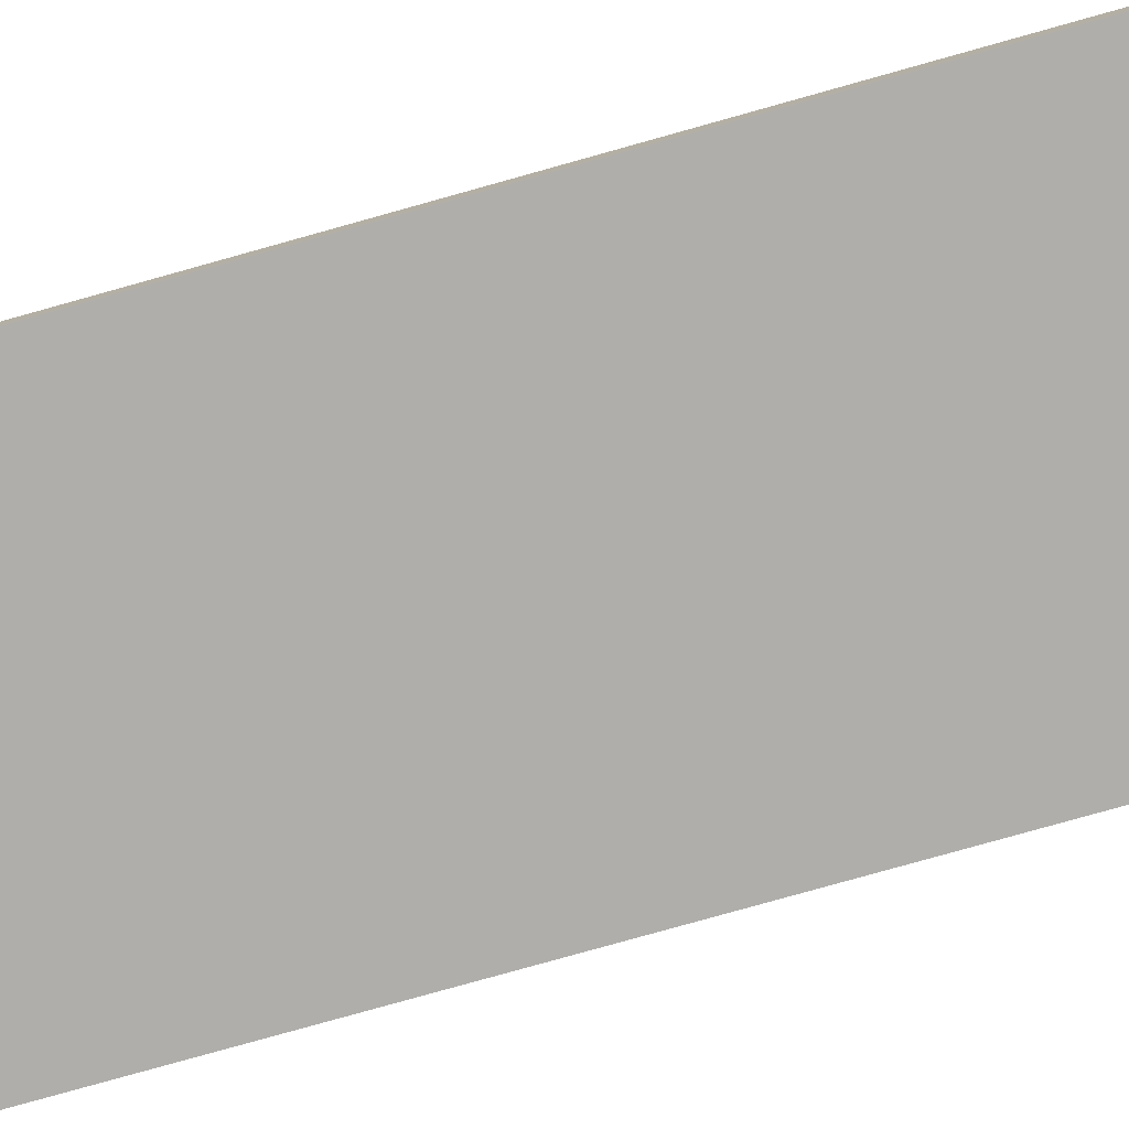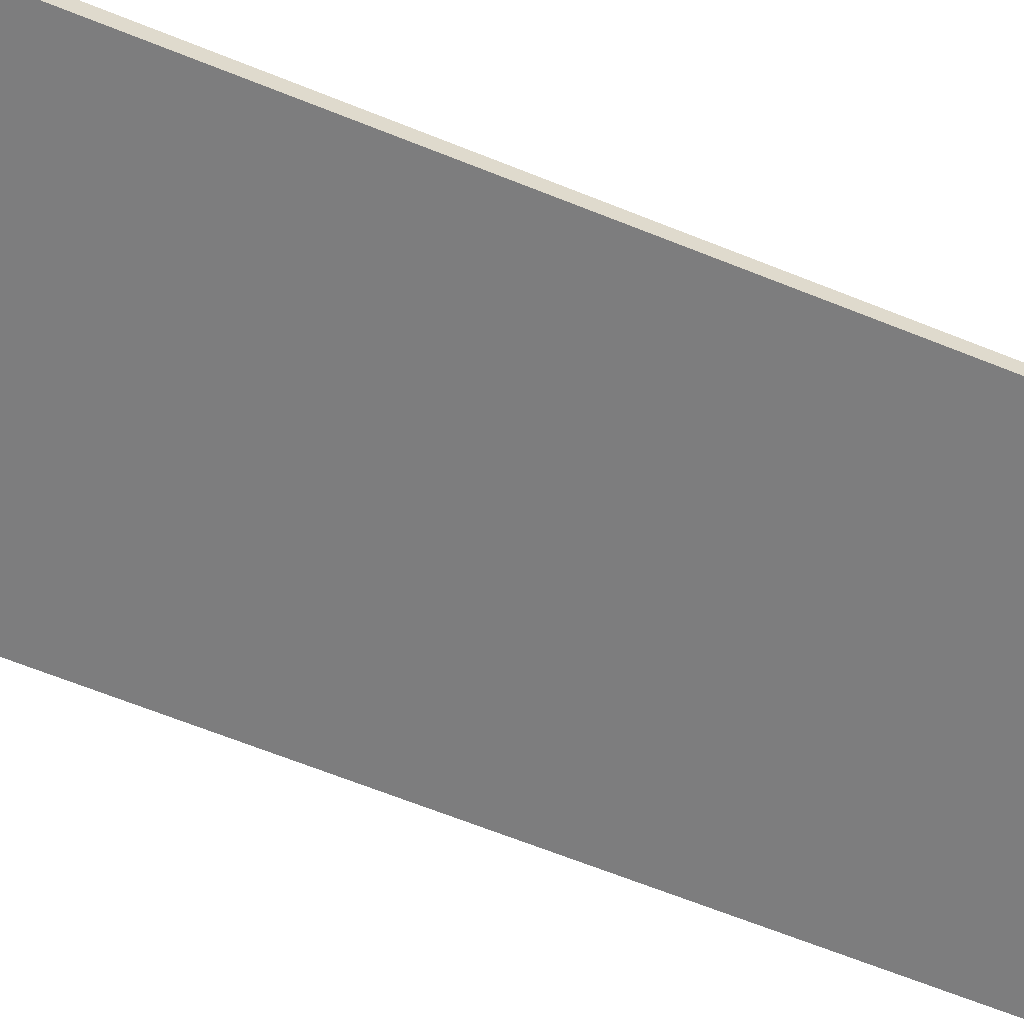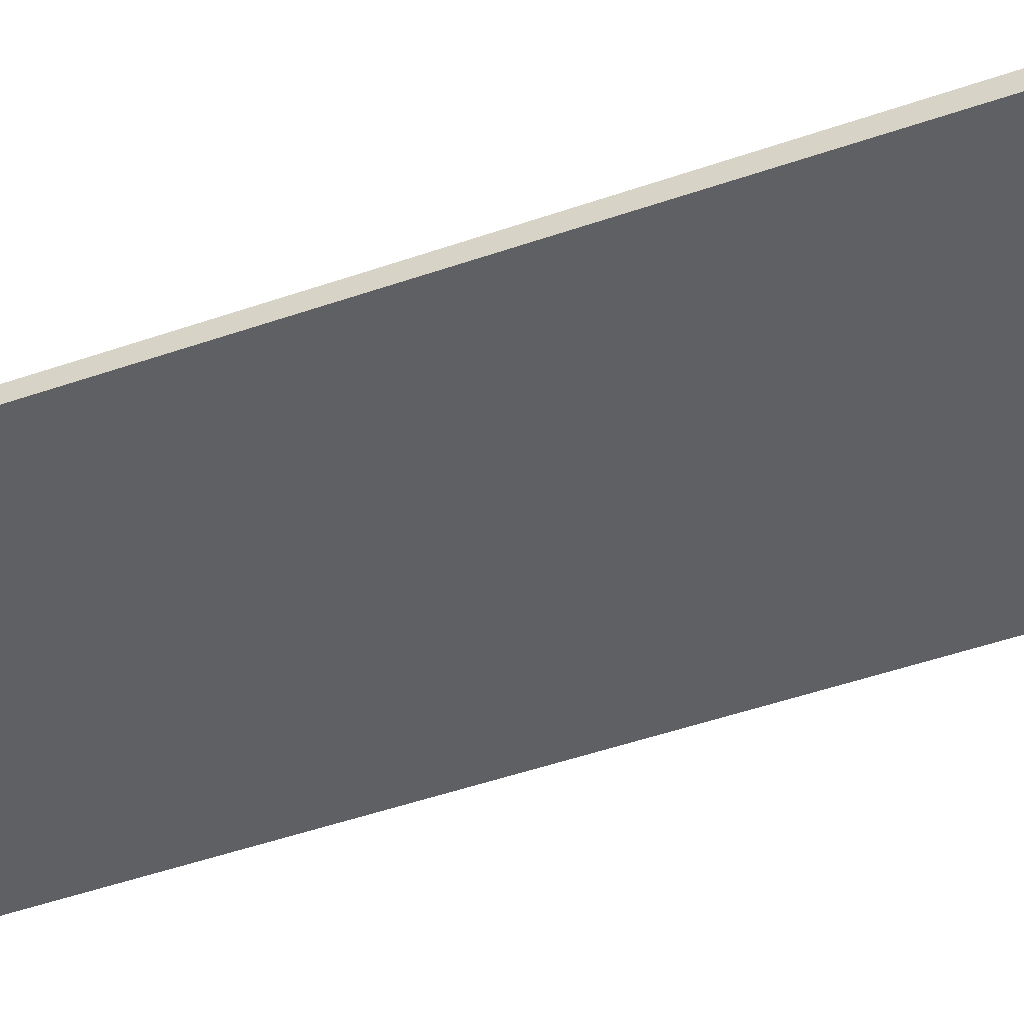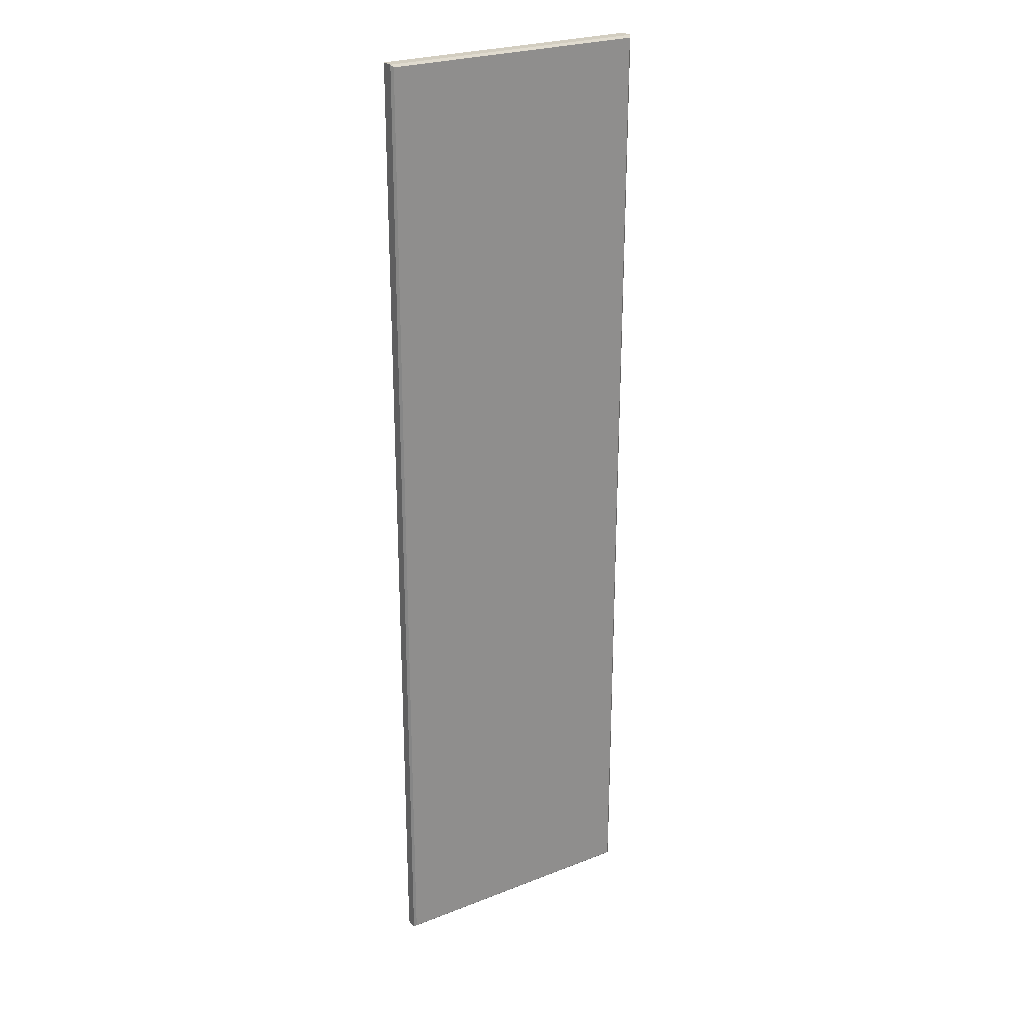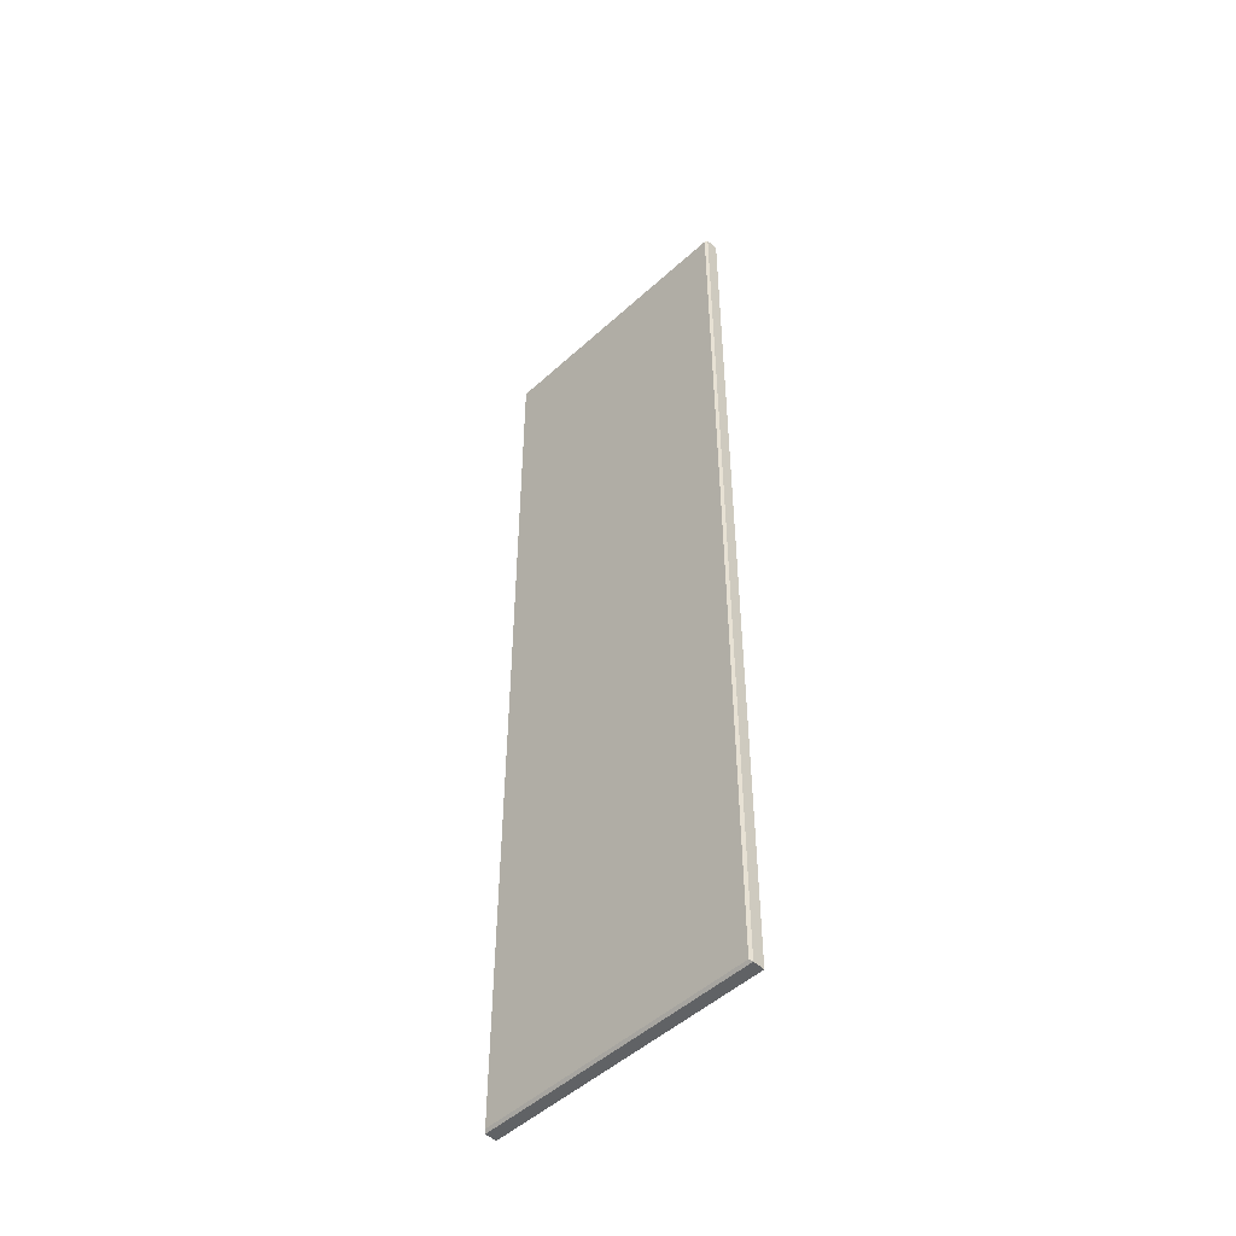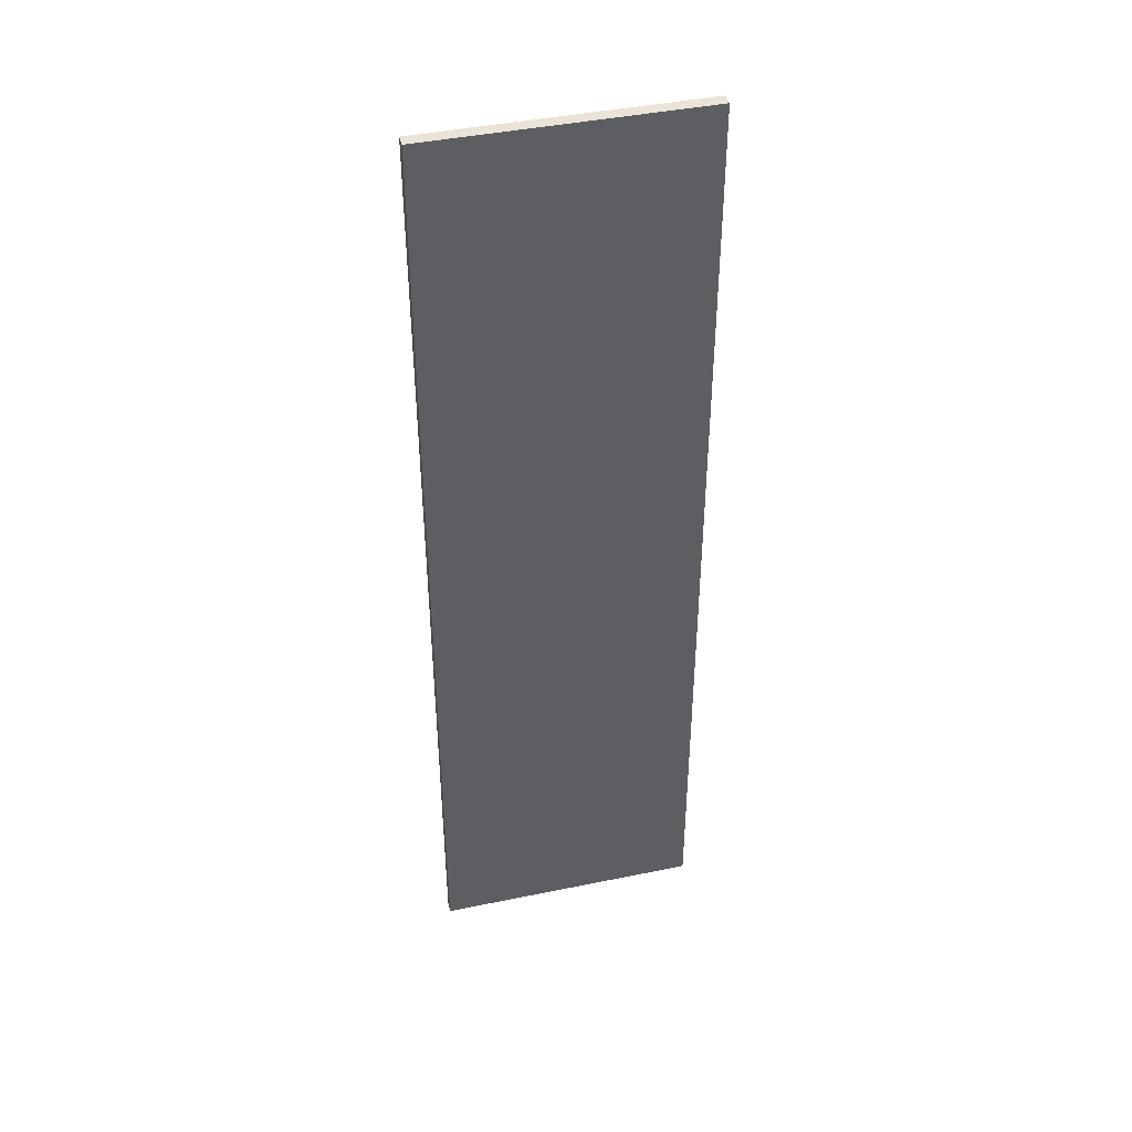
<metadata>
{"format":"obj","ext":"obj","renderer":"f3d","projection":"perspective","resolution":1024,"background":"white","views":[{"elev":-77.9,"azim":105.7,"up":"+Z"},{"elev":-59.1,"azim":-113.2,"up":"+Z"},{"elev":-43.7,"azim":112.8,"up":"+Z"},{"elev":25.3,"azim":-32.1,"up":"+Y"},{"elev":-50.5,"azim":44.8,"up":"+Y"},{"elev":42.9,"azim":166.3,"up":"+Y"}]}
</metadata>
<code>
v 103.1 13.51 32.5
v 103.1 199.1 32.5
v 51.92 13.51 32.5
v 51.92 199.1 32.5
v 103.1 106.3 32.5
v 51.92 106.3 32.5
v 52.35 13.94 35.06
v 51.92 13.51 34.63
v 51.92 106.3 34.63
v 52.35 106.3 35.06
v 102.6 13.94 35.06
v 103.1 13.51 34.63
v 103.1 106.3 34.63
v 102.6 106.3 35.06
v 51.92 199.1 34.86
v 52.35 198.6 35.29
v 102.6 198.6 35.29
v 103.1 199.1 34.86
f 1 3 6 5
f 6 4 2 5
f 7 10 9 8
f 8 12 11 7
f 10 16 15 9
f 12 13 14 11
f 13 18 17 14
f 16 17 18 15
f 7 11 14 10
f 12 1 5 13
f 3 8 9 6
f 15 18 2 4
f 3 1 12 8
f 13 5 2 18
f 9 15 4 6
f 14 17 16 10

</code>
